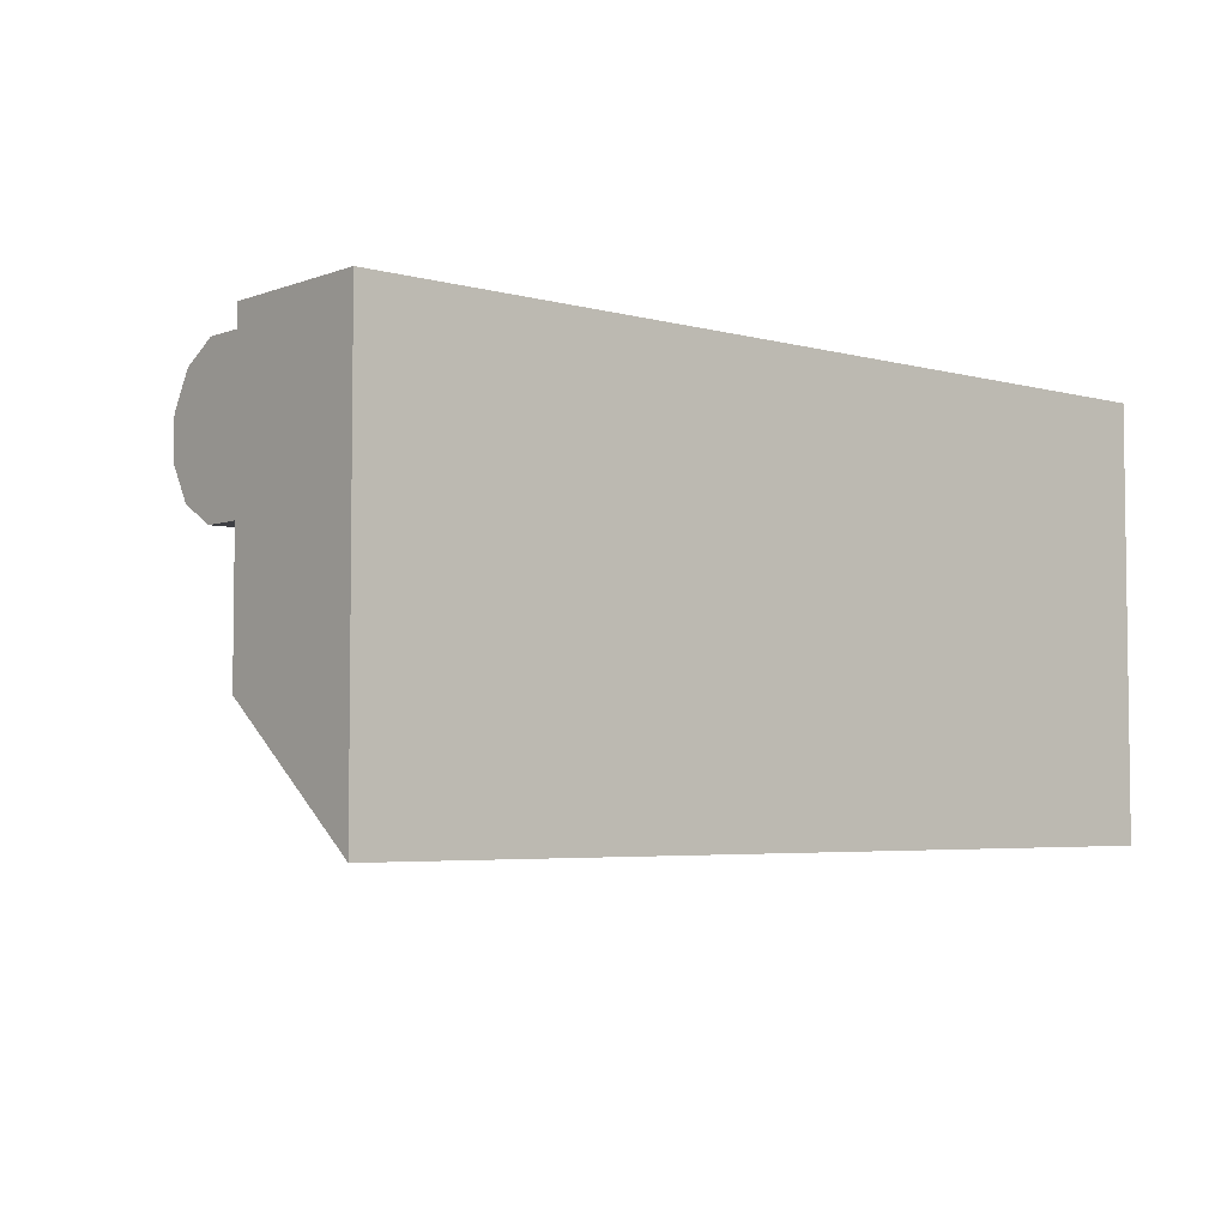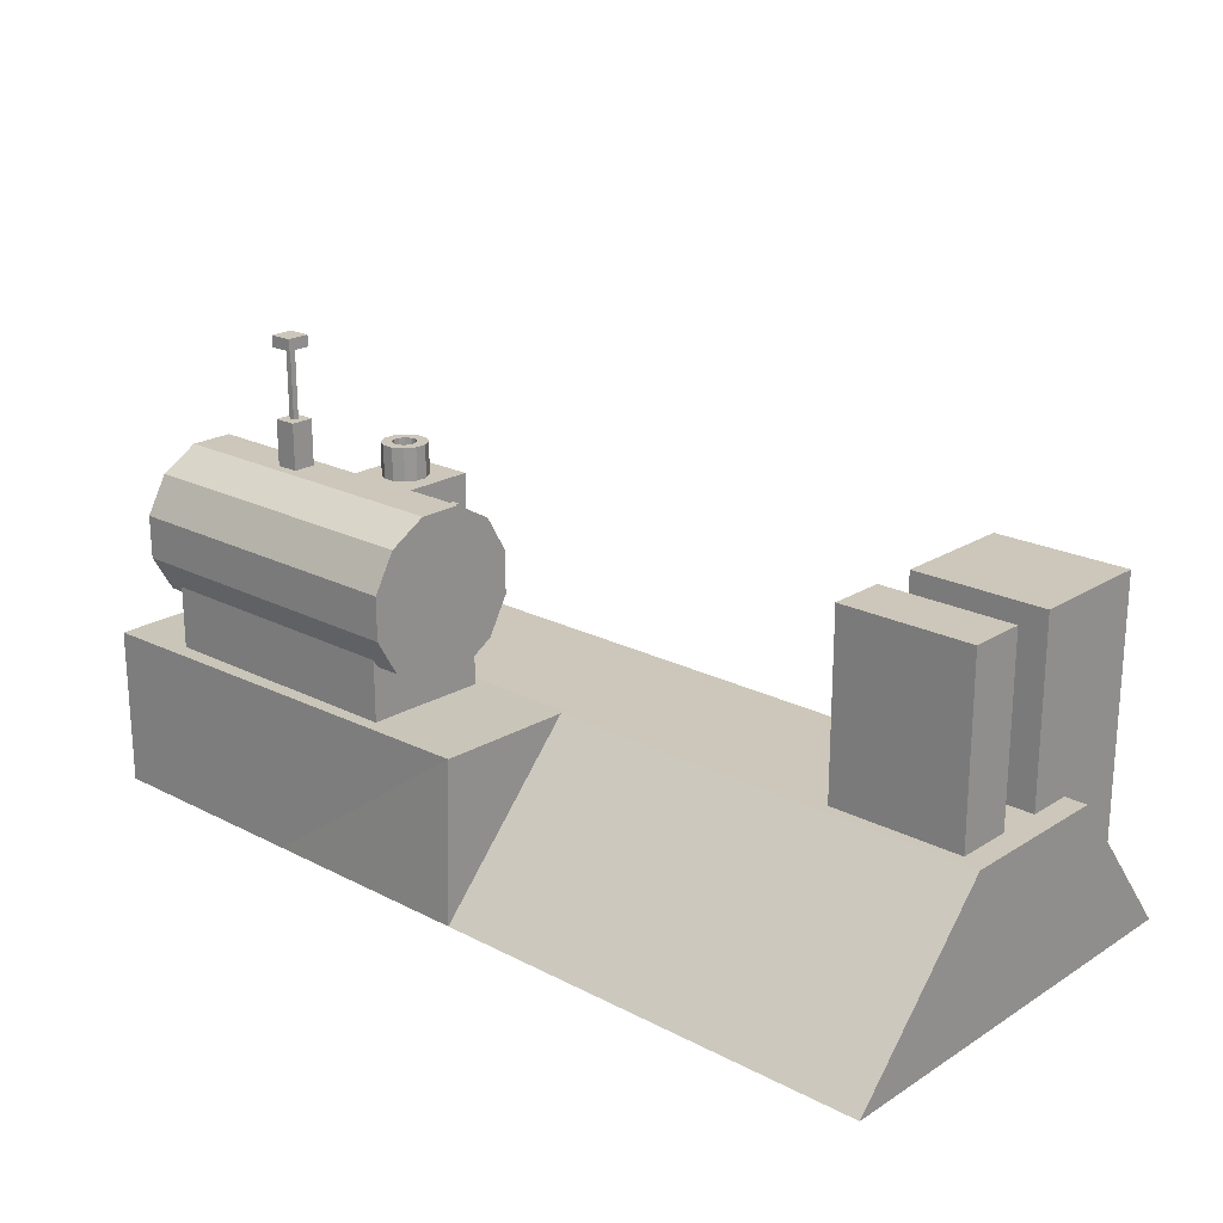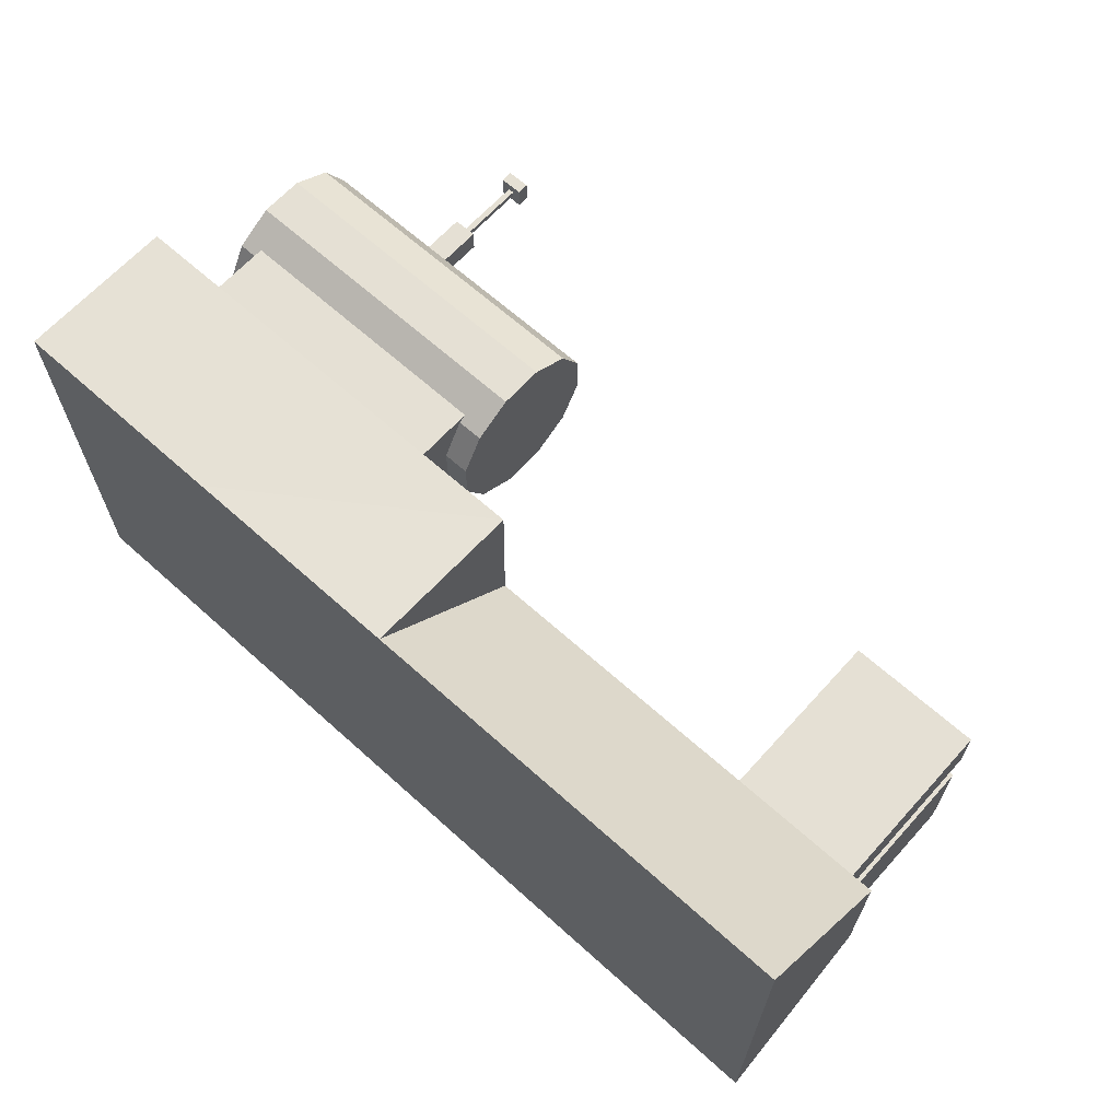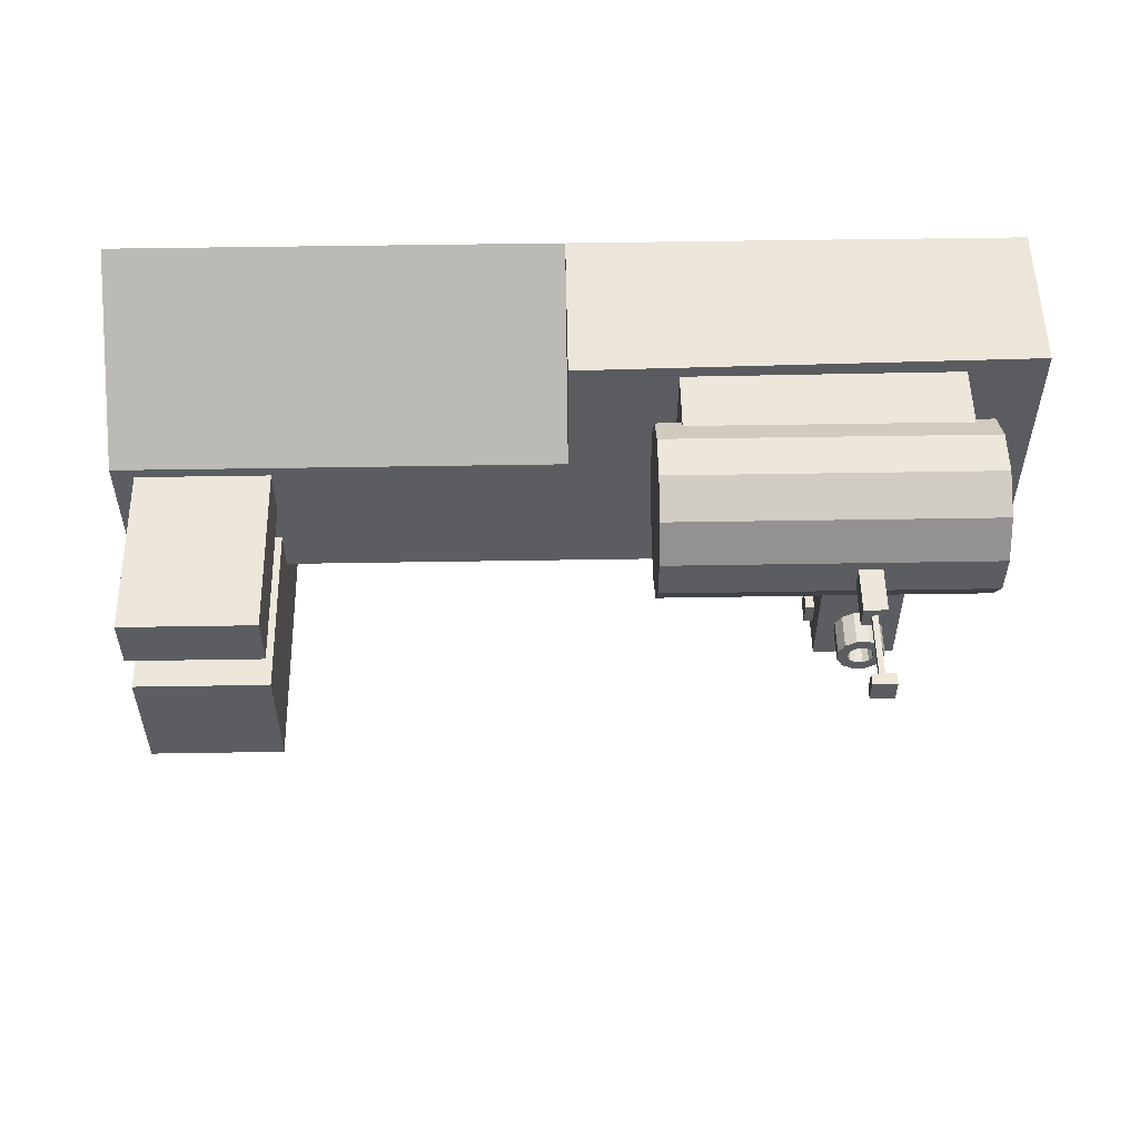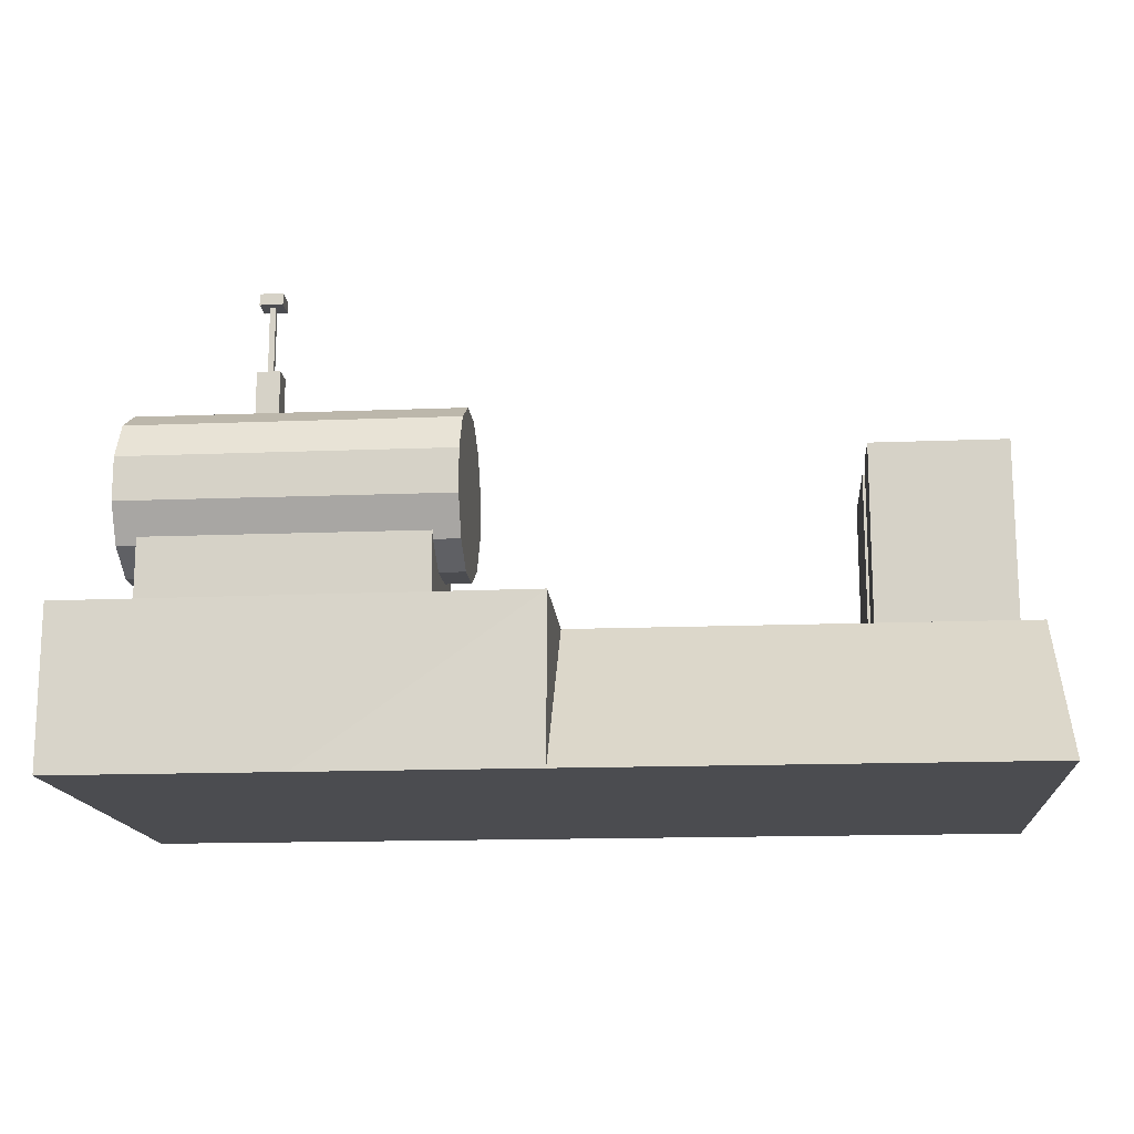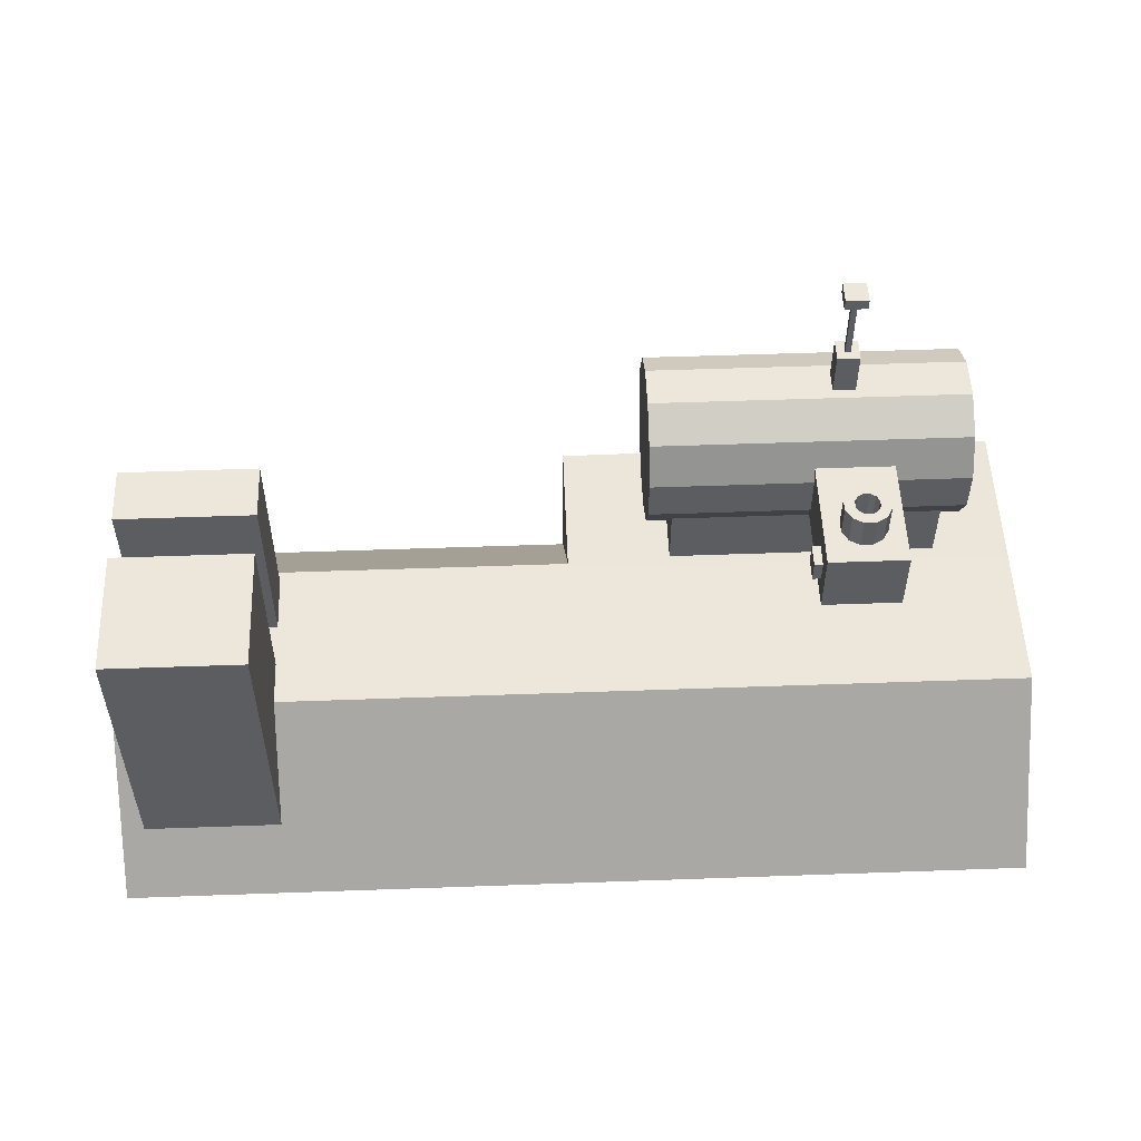
<metadata>
{"format":"obj","ext":"obj","renderer":"f3d","projection":"perspective","resolution":1024,"background":"white","views":[{"elev":-4.5,"azim":-40.7,"up":"+Z"},{"elev":21.4,"azim":42.3,"up":"+Y"},{"elev":65.2,"azim":42.1,"up":"+Z"},{"elev":53.6,"azim":179.0,"up":"+Z"},{"elev":-15.2,"azim":4.8,"up":"+Y"},{"elev":53.2,"azim":177.8,"up":"+Y"}]}
</metadata>
<code>
o cube
v 0.9375 2.625 1.5
v 0.9375 2.625 1.625
v 0.9375 2.562 1.5
v 0.9375 2.562 1.625
v 1.062 2.625 1.625
v 1.062 2.625 1.5
v 1.062 2.562 1.625
v 1.062 2.562 1.5
f 4 7 5 2
f 3 4 2 1
f 8 3 1 6
f 7 8 6 5
f 6 1 2 5
f 7 4 3 8
o cube
v 0.9375 2.188 1.5
v 0.9375 2.188 1.625
v 0.9375 1.938 1.5
v 0.9375 1.938 1.625
v 1.062 2.188 1.625
v 1.062 2.188 1.5
v 1.062 1.938 1.625
v 1.062 1.938 1.5
f 12 15 13 10
f 11 12 10 9
f 16 11 9 14
f 15 16 14 13
f 14 9 10 13
f 15 12 11 16
o cube
v 0.9844 2.562 1.547
v 0.9844 2.562 1.578
v 0.9844 2.188 1.547
v 0.9844 2.188 1.578
v 1.016 2.562 1.578
v 1.016 2.562 1.547
v 1.016 2.188 1.578
v 1.016 2.188 1.547
f 20 23 21 18
f 19 20 18 17
f 24 19 17 22
f 23 24 22 21
f 22 17 18 21
f 23 20 19 24
o tube
v 0.9866 1.625 0.6406
v 0.9866 1.875 0.6406
v 0.9711 1.625 0.6987
v 0.9711 1.875 0.6987
v 1.045 1.625 0.6741
v 1.045 1.875 0.6741
v 1.002 1.625 0.7166
v 1.002 1.875 0.7166
v 1.078 1.625 0.7321
v 1.078 1.875 0.7321
v 1.02 1.625 0.7477
v 1.02 1.875 0.7477
v 1.078 1.625 0.7991
v 1.078 1.875 0.7991
v 1.02 1.625 0.7836
v 1.02 1.875 0.7836
v 1.045 1.625 0.8571
v 1.045 1.875 0.8571
v 1.002 1.625 0.8146
v 1.002 1.875 0.8146
v 0.9866 1.625 0.8906
v 0.9866 1.875 0.8906
v 0.9711 1.625 0.8325
v 0.9711 1.875 0.8325
v 0.9196 1.625 0.8906
v 0.9196 1.875 0.8906
v 0.9352 1.625 0.8325
v 0.9352 1.875 0.8325
v 0.8616 1.625 0.8571
v 0.8616 1.875 0.8571
v 0.9041 1.625 0.8146
v 0.9041 1.875 0.8146
v 0.8281 1.625 0.7991
v 0.8281 1.875 0.7991
v 0.8862 1.625 0.7836
v 0.8862 1.875 0.7836
v 0.8281 1.625 0.7321
v 0.8281 1.875 0.7321
v 0.8862 1.625 0.7477
v 0.8862 1.875 0.7477
v 0.8616 1.625 0.6741
v 0.8616 1.875 0.6741
v 0.9041 1.625 0.7166
v 0.9041 1.875 0.7166
v 0.9196 1.625 0.6406
v 0.9196 1.875 0.6406
v 0.9352 1.625 0.6987
v 0.9352 1.875 0.6987
f 30 29 25 26
f 31 32 28 27
f 29 31 27 25
f 32 30 26 28
f 34 33 29 30
f 35 36 32 31
f 33 35 31 29
f 36 34 30 32
f 38 37 33 34
f 39 40 36 35
f 37 39 35 33
f 40 38 34 36
f 42 41 37 38
f 43 44 40 39
f 41 43 39 37
f 44 42 38 40
f 46 45 41 42
f 47 48 44 43
f 45 47 43 41
f 48 46 42 44
f 50 49 45 46
f 51 52 48 47
f 49 51 47 45
f 52 50 46 48
f 54 53 49 50
f 55 56 52 51
f 53 55 51 49
f 56 54 50 52
f 58 57 53 54
f 59 60 56 55
f 57 59 55 53
f 60 58 54 56
f 62 61 57 58
f 63 64 60 59
f 61 63 59 57
f 64 62 58 60
f 66 65 61 62
f 67 68 64 63
f 65 67 63 61
f 68 66 62 64
f 70 69 65 66
f 71 72 68 67
f 69 71 67 65
f 72 70 66 68
f 26 25 69 70
f 27 28 72 71
f 25 27 71 69
f 28 26 70 72
o cylinder
v 2.062 1.5 1.563
v 0.3125 1.5 1.562
v 2.062 1.617 1.125
v 0.3125 1.617 1.125
v 2.062 1.82 1.242
v 0.3125 1.82 1.242
v 2.062 1.938 1.445
v 0.3125 1.938 1.445
v 2.062 1.938 1.68
v 0.3125 1.938 1.68
v 2.062 1.82 1.883
v 0.3125 1.82 1.883
v 2.062 1.617 2
v 0.3125 1.617 2
v 2.062 1.383 2
v 0.3125 1.383 2
v 2.062 1.18 1.883
v 0.3125 1.18 1.883
v 2.062 1.062 1.68
v 0.3125 1.062 1.68
v 2.062 1.062 1.445
v 0.3125 1.062 1.445
v 2.062 1.18 1.242
v 0.3125 1.18 1.242
v 2.062 1.383 1.125
v 0.3125 1.383 1.125
f 75 77 73
f 78 77 75 76
f 78 76 74
f 77 79 73
f 80 79 77 78
f 80 78 74
f 79 81 73
f 82 81 79 80
f 82 80 74
f 81 83 73
f 84 83 81 82
f 84 82 74
f 83 85 73
f 86 85 83 84
f 86 84 74
f 85 87 73
f 88 87 85 86
f 88 86 74
f 87 89 73
f 90 89 87 88
f 90 88 74
f 89 91 73
f 92 91 89 90
f 92 90 74
f 91 93 73
f 94 93 91 92
f 94 92 74
f 93 95 73
f 96 95 93 94
f 96 94 74
f 95 97 73
f 98 97 95 96
f 98 96 74
f 97 75 73
f 76 75 97 98
f 76 98 74
o cube
v 0.7344 1.688 0.5312
v 0.7344 1.688 1.406
v 0.7344 1.312 0.5312
v 0.7344 1.312 1.406
v 1.172 1.688 1.406
v 1.172 1.688 0.5312
v 1.172 1.312 1.406
v 1.172 1.312 0.5312
f 102 105 103 100
f 101 102 100 99
f 106 101 99 104
f 105 106 104 103
f 104 99 100 103
f 105 102 101 106
o cube
v 1.094 1.547 0.625
v 1.094 1.547 0.75
v 1.094 1.422 0.625
v 1.094 1.422 0.75
v 1.219 1.547 0.75
v 1.219 1.547 0.625
v 1.219 1.422 0.75
v 1.219 1.422 0.625
f 110 113 111 108
f 109 110 108 107
f 114 109 107 112
f 113 114 112 111
f 112 107 108 111
f 113 110 109 114
o cube
v 4.125 1.875 0.8125
v 4.125 1.875 1.125
v 4.125 0.875 0.8125
v 4.125 0.875 1.125
v 4.875 1.875 1.125
v 4.875 1.875 0.8125
v 4.875 0.875 1.125
v 4.875 0.875 0.8125
f 118 121 119 116
f 117 118 116 115
f 122 117 115 120
f 121 122 120 119
f 120 115 116 119
f 121 118 117 122
o cube
v 0.4219 1.375 1.219
v 0.4219 1.375 1.906
v 0.4219 0.875 1.219
v 0.4219 0.875 1.906
v 1.922 1.375 1.906
v 1.922 1.375 1.219
v 1.922 0.875 1.906
v 1.922 0.875 1.219
f 126 129 127 124
f 125 126 124 123
f 130 125 123 128
f 129 130 128 127
f 128 123 124 127
f 129 126 125 130
o cube
v 4.125 1.875 -0.125
v 4.125 1.875 0.5625
v 4.125 0.25 -0.125
v 4.125 0.25 0.5625
v 4.875 1.875 0.5625
v 4.875 1.875 -0.125
v 4.875 0.25 0.5625
v 4.875 0.25 -0.125
f 134 137 135 132
f 133 134 132 131
f 138 133 131 136
f 137 138 136 135
f 136 131 132 135
f 137 134 133 138
o cube
v 5 0.875 0.3125
v 5 0.875 1.188
v 5 0 -0.375
v 5 0 2
v 2.776e-17 0.875 0.3125
v -1.943e-16 0.875 2
v 1.11e-16 0 -0.375
v -1.943e-16 0 2
v 5 0.875 1.156
v -8.327e-17 0.875 1.156
v -2.776e-17 0 0.8125
v 5 0 0.8125
v 2.5 0.875 1.188
v 2.5 0.875 1.156
v 2.5 0.875 0.3125
v 2.5 0 -0.375
v 2.5 0 0.8125
v 2.5 0 2
v 2.5 0.8906 1.969
v 1.25 0.875 1.156
v 1.25 0.875 0.3125
v 1.25 0 -0.375
v 1.25 0 0.8125
v 1.25 0 2
f 150 147 140 142
f 148 149 146 144
f 157 158 148 144
f 161 162 146 149
f 159 160 145 143
f 162 157 144 146
f 158 159 143 148
f 149 148 143 145
f 160 161 149 145
f 147 150 141 139
f 152 151 140 147
f 153 152 147 139
f 154 153 139 141
f 155 154 141 150
f 156 155 150 142
f 151 156 142 140
f 158 157 151 152
f 159 158 152 153
f 160 159 153 154
f 161 160 154 155
f 162 161 155 156
f 162 156 151
f 157 156 151
f 156 157 162

</code>
